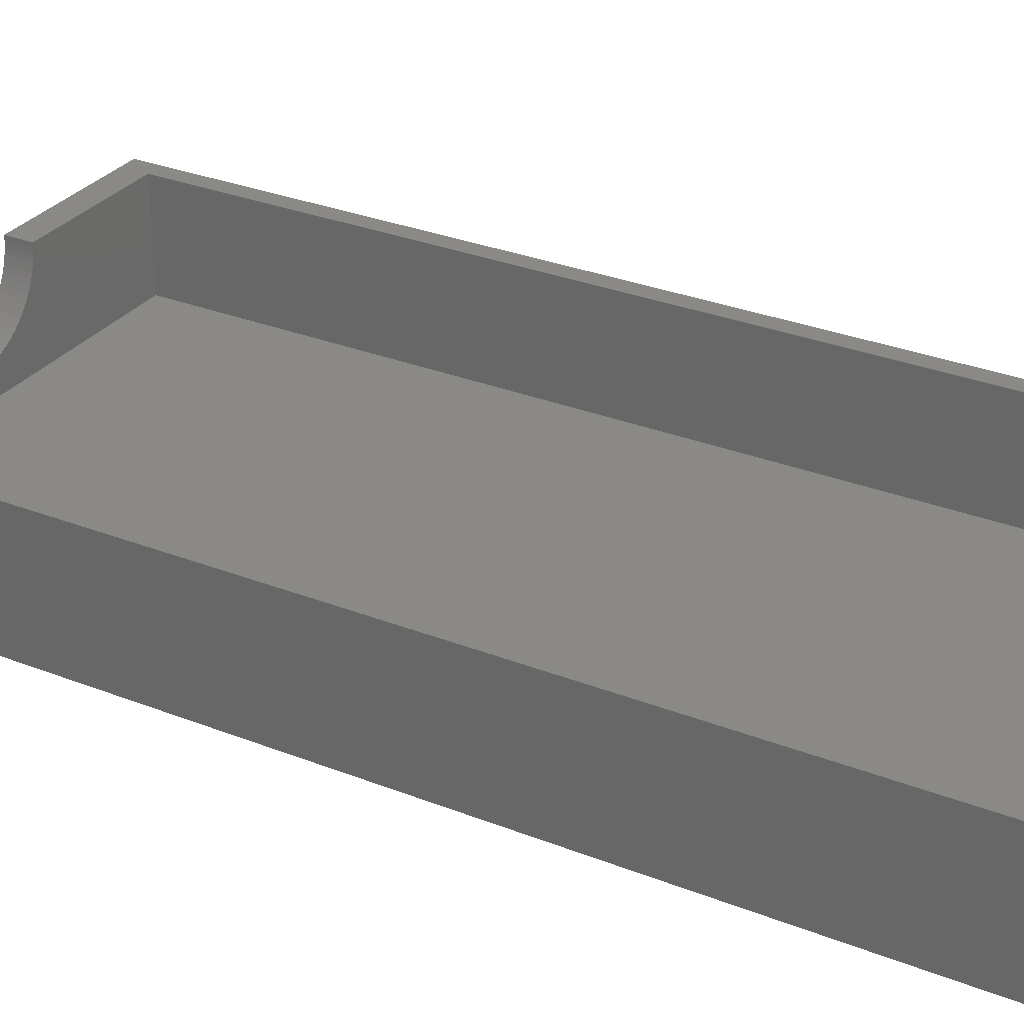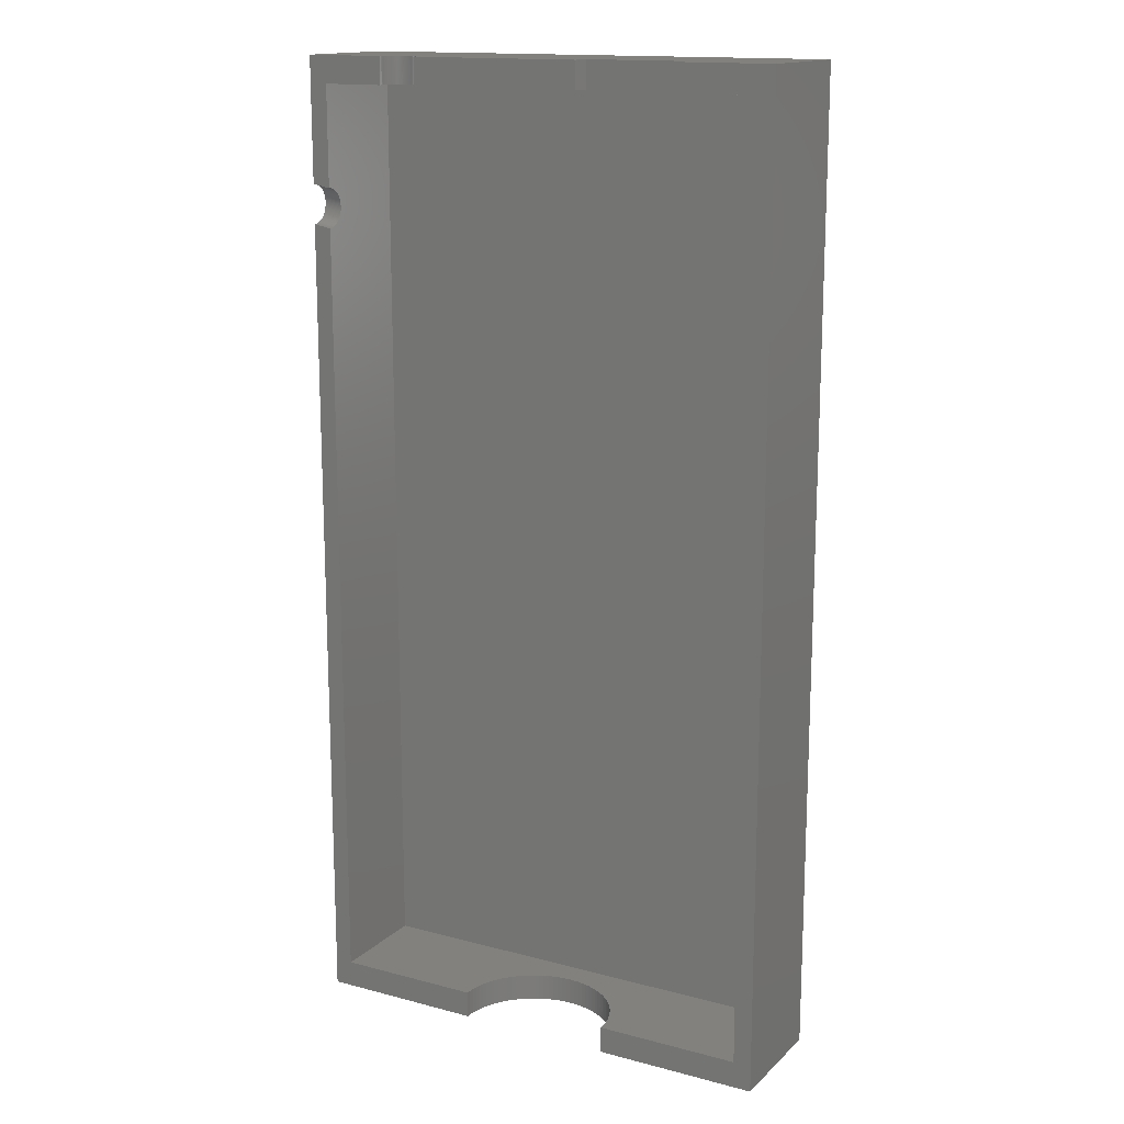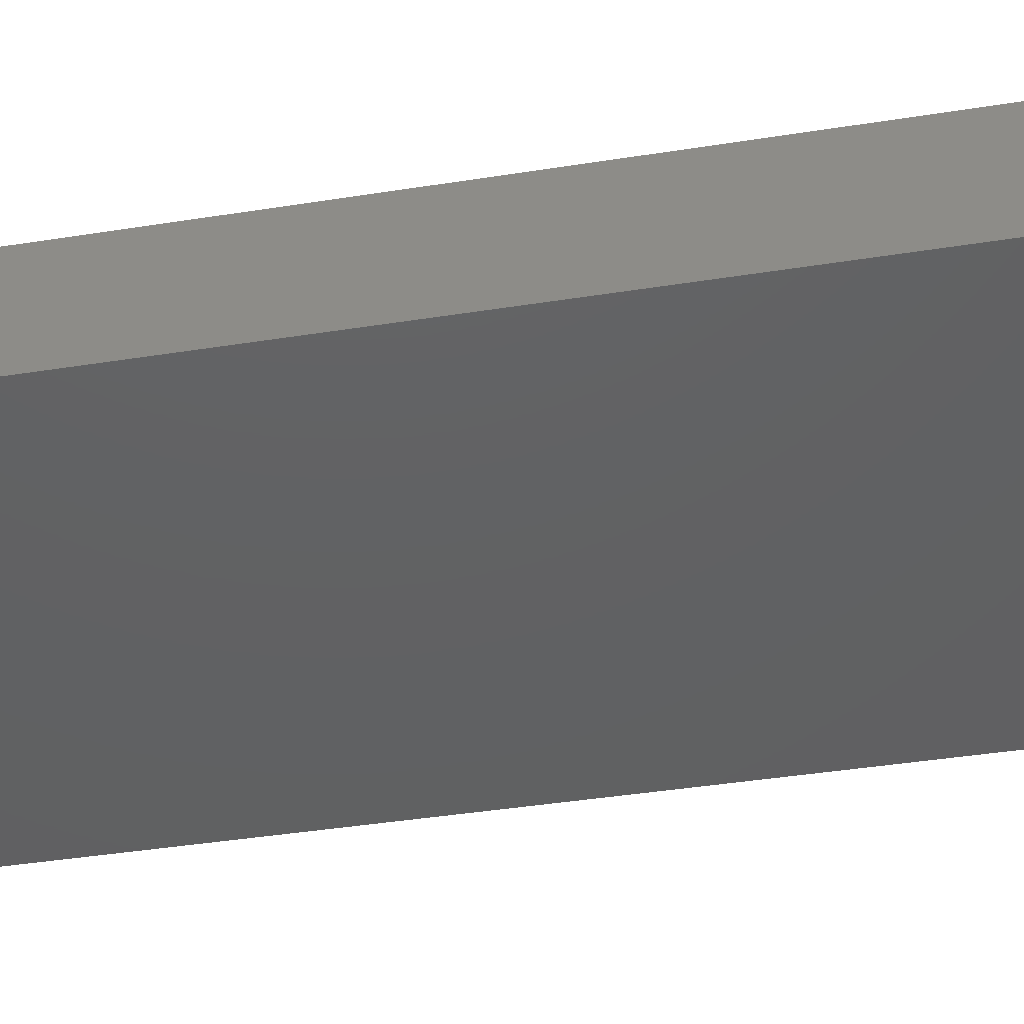
<metadata>
{"format":"stl","ext":"stl","renderer":"f3d","projection":"perspective","resolution":1024,"background":"white","views":[{"elev":29.9,"azim":120.1,"up":"+Z"},{"elev":15.2,"azim":29.2,"up":"+Y"},{"elev":-42.9,"azim":100.6,"up":"+Z"}]}
</metadata>
<code>
# stl→obj: 342 verts, 680 faces
v 25.4 50.8 3.111e-15
v 25.4 -50.8 3.111e-15
v 25.4 -50.8 -12.7
v 25.4 50.8 -12.7
v 8.2 -50.8 1.004e-15
v 8.184 -50.8 -0.5149
v 8.2 -50.8 -1.394e-15
v 8.135 -50.8 -1.028
v 8.055 -50.8 -1.537
v 7.942 -50.8 -2.039
v 7.799 -50.8 -2.534
v 7.624 -50.8 -3.019
v 7.42 -50.8 -3.491
v 7.186 -50.8 -3.95
v 6.923 -50.8 -4.394
v 6.634 -50.8 -4.82
v 6.318 -50.8 -5.227
v 5.978 -50.8 -5.613
v 5.613 -50.8 -5.978
v 5.227 -50.8 -6.318
v 4.82 -50.8 -6.634
v 4.394 -50.8 -6.923
v 3.95 -50.8 -7.186
v 3.491 -50.8 -7.42
v 3.019 -50.8 -7.624
v 2.534 -50.8 -7.799
v 2.039 -50.8 -7.942
v 1.537 -50.8 -8.055
v 1.028 -50.8 -8.135
v 0.5149 -50.8 -8.184
v 1.004e-15 -50.8 -8.2
v -0.5149 -50.8 -8.184
v -1.028 -50.8 -8.135
v -1.537 -50.8 -8.055
v -25.4 -50.8 -12.7
v -2.039 -50.8 -7.942
v -2.534 -50.8 -7.799
v -25.4 -50.8 -3.111e-15
v -3.019 -50.8 -7.624
v -3.491 -50.8 -7.42
v -3.95 -50.8 -7.186
v -4.394 -50.8 -6.923
v -4.82 -50.8 -6.634
v -5.227 -50.8 -6.318
v -5.613 -50.8 -5.978
v -5.978 -50.8 -5.613
v -6.318 -50.8 -5.227
v -6.634 -50.8 -4.82
v -6.923 -50.8 -4.394
v -7.186 -50.8 -3.95
v -7.42 -50.8 -3.491
v -7.624 -50.8 -3.019
v -7.799 -50.8 -2.534
v -7.942 -50.8 -2.039
v -8.055 -50.8 -1.537
v -8.135 -50.8 -1.028
v -8.184 -50.8 -0.5149
v -8.2 -50.8 -3.402e-15
v -8.2 -50.8 -1.004e-15
v 15 50.8 1.837e-15
v 15 48 1.837e-15
v 23.5 -48 2.878e-15
v 23.5 48 2.878e-15
v 8.2 -48 1.004e-15
v 15 50.8 -2
v -25.4 50.8 -12.7
v -17 50.8 -2.082e-15
v -25.4 50.8 -3.111e-15
v -17 50.8 -2.348e-15
v -17 50.8 -0.1256
v -16.98 50.8 -0.2507
v -16.96 50.8 -0.3748
v -16.94 50.8 -0.4974
v -16.9 50.8 -0.618
v -16.86 50.8 -0.7362
v -16.81 50.8 -0.8516
v -16.75 50.8 -0.9635
v -16.69 50.8 -1.072
v -16.62 50.8 -1.176
v -16.54 50.8 -1.275
v -16.46 50.8 -1.369
v -16.37 50.8 -1.458
v -16.27 50.8 -1.541
v -16.18 50.8 -1.618
v -16.07 50.8 -1.689
v -15.96 50.8 -1.753
v -15.85 50.8 -1.81
v -15.74 50.8 -1.86
v -15.62 50.8 -1.902
v -15.5 50.8 -1.937
v -15.37 50.8 -1.965
v -15.25 50.8 -1.984
v -15.13 50.8 -1.996
v -15 50.8 -2
v -14.87 50.8 -1.996
v 5 50.8 -2
v -13 50.8 -1.592e-15
v 5 50.8 6.123e-16
v -13 50.8 -1.858e-15
v -14.63 50.8 -1.965
v -14.5 50.8 -1.937
v -14.75 50.8 -1.984
v -14.38 50.8 -1.902
v -14.26 50.8 -1.86
v -14.15 50.8 -1.81
v -14.04 50.8 -1.753
v -13.93 50.8 -1.689
v -13.82 50.8 -1.618
v -13.73 50.8 -1.541
v -13.63 50.8 -1.458
v -13.54 50.8 -1.369
v -13.46 50.8 -1.275
v -13.38 50.8 -1.176
v -13.31 50.8 -1.072
v -13.25 50.8 -0.9635
v -13.19 50.8 -0.8516
v -13.14 50.8 -0.7362
v -13.1 50.8 -0.618
v -13.06 50.8 -0.4974
v -13.04 50.8 -0.3748
v -13.02 50.8 -0.2507
v -13 50.8 -0.1256
v -25.4 33.92 -3.111e-15
v -25.4 33.92 -4.819e-15
v -25.4 33.93 -0.1256
v -25.4 33.94 -0.2507
v -25.4 33.96 -0.3748
v -25.4 33.99 -0.4974
v -25.4 34.02 -0.618
v -25.4 34.06 -0.7362
v -25.4 34.11 -0.8516
v -25.4 34.17 -0.9635
v -25.4 34.24 -1.072
v -25.4 34.31 -1.176
v -25.4 34.39 -1.275
v -25.4 34.47 -1.369
v -25.4 34.56 -1.458
v -25.4 34.66 -1.541
v -25.4 34.76 -1.618
v -25.4 34.86 -1.689
v -25.4 34.97 -1.753
v -25.4 35.09 -1.81
v -25.4 35.2 -1.86
v -25.4 35.32 -1.902
v -25.4 35.45 -1.937
v -25.4 35.57 -1.965
v -25.4 35.7 -1.984
v -25.4 35.82 -1.996
v -25.4 35.95 -2
v -25.4 36.08 -1.996
v -25.4 36.21 -1.984
v -25.4 36.33 -1.965
v -25.4 36.46 -1.937
v -25.4 36.58 -1.902
v -25.4 36.7 -1.86
v -25.4 36.82 -1.81
v -25.4 36.93 -1.753
v -25.4 37.04 -1.689
v -25.4 37.15 -1.618
v -25.4 37.25 -1.541
v -25.4 37.34 -1.458
v -25.4 37.43 -1.369
v -25.4 37.52 -1.275
v -25.4 37.6 -1.176
v -25.4 37.67 -1.072
v -25.4 37.73 -0.9635
v -25.4 37.79 -0.8516
v -25.4 37.84 -0.7362
v -25.4 37.88 -0.618
v -25.4 37.92 -0.4974
v -25.4 37.95 -0.3748
v -25.4 37.97 -0.2507
v -25.4 37.98 -0.1256
v -25.4 37.98 -5.054e-15
v -25.4 37.98 -3.111e-15
v -23.5 -48 -2.878e-15
v -23.5 33.59 -2.878e-15
v -8.2 -48 -1.004e-15
v -8.2 -48 -2.781e-15
v -8.184 -48 -0.5149
v -8.135 -48 -1.028
v -8.055 -48 -1.537
v -7.942 -48 -2.039
v -7.799 -48 -2.534
v -7.624 -48 -3.019
v -7.42 -48 -3.491
v -7.186 -48 -3.95
v -6.923 -48 -4.394
v -6.634 -48 -4.82
v -6.318 -48 -5.227
v -5.978 -48 -5.613
v -5.613 -48 -5.978
v -5.227 -48 -6.318
v -4.82 -48 -6.634
v -4.394 -48 -6.923
v -3.95 -48 -7.186
v -3.491 -48 -7.42
v -3.019 -48 -7.624
v -2.534 -48 -7.799
v -2.039 -48 -7.942
v -1.537 -48 -8.055
v -1.028 -48 -8.135
v -0.5149 -48 -8.184
v 1.004e-15 -48 -8.2
v 0.5149 -48 -8.184
v 1.028 -48 -8.135
v 1.537 -48 -8.055
v 2.039 -48 -7.942
v 2.534 -48 -7.799
v 3.019 -48 -7.624
v 3.491 -48 -7.42
v 3.95 -48 -7.186
v 4.394 -48 -6.923
v 4.82 -48 -6.634
v 5.227 -48 -6.318
v 5.613 -48 -5.978
v 5.978 -48 -5.613
v 6.318 -48 -5.227
v 6.634 -48 -4.82
v 6.923 -48 -4.394
v 7.186 -48 -3.95
v 7.42 -48 -3.491
v 7.624 -48 -3.019
v 7.799 -48 -2.534
v 7.942 -48 -2.039
v 8.055 -48 -1.537
v 8.135 -48 -1.028
v 8.184 -48 -0.5149
v 8.2 -48 -7.721e-16
v -23.5 -48 -11
v 23.5 -48 -11
v 23.5 48 -11
v -15 48 -2
v 15 48 -2
v 5 48 -2
v -13 48 -2.48e-15
v -13 48 -0.1256
v 5 48 6.123e-16
v -13 48 -1.592e-15
v -13.02 48 -0.2507
v -13.04 48 -0.3748
v -13.06 48 -0.4974
v -13.1 48 -0.618
v -13.14 48 -0.7362
v -13.19 48 -0.8516
v -13.25 48 -0.9635
v -13.31 48 -1.072
v -13.38 48 -1.176
v -13.46 48 -1.275
v -13.54 48 -1.369
v -13.63 48 -1.458
v -13.73 48 -1.541
v -13.82 48 -1.618
v -13.93 48 -1.689
v -14.04 48 -1.753
v -14.15 48 -1.81
v -14.26 48 -1.86
v -14.38 48 -1.902
v -14.5 48 -1.937
v -14.63 48 -1.965
v -14.75 48 -1.984
v -14.87 48 -1.996
v -23.5 48 -11
v -15.13 48 -1.996
v -15.25 48 -1.984
v -15.37 48 -1.965
v -15.5 48 -1.937
v -15.62 48 -1.902
v -23.5 48 -2.878e-15
v -15.74 48 -1.86
v -15.85 48 -1.81
v -15.96 48 -1.753
v -16.07 48 -1.689
v -16.18 48 -1.618
v -16.27 48 -1.541
v -16.37 48 -1.458
v -16.46 48 -1.369
v -16.54 48 -1.275
v -16.62 48 -1.176
v -16.69 48 -1.072
v -16.75 48 -0.9635
v -16.81 48 -0.8516
v -16.86 48 -0.7362
v -16.9 48 -0.618
v -16.94 48 -0.4974
v -16.96 48 -0.3748
v -16.98 48 -0.2507
v -17 48 -0.1256
v -17 48 -2.97e-15
v -17 48 -2.082e-15
v -23.5 37.65 -2.878e-15
v -23.5 37.65 -4.179e-15
v -23.5 37.64 -0.1256
v -23.5 37.63 -0.2507
v -23.5 37.61 -0.3748
v -23.5 37.58 -0.4974
v -23.5 37.55 -0.618
v -23.5 37.51 -0.7362
v -23.5 37.45 -0.8516
v -23.5 37.4 -0.9635
v -23.5 37.33 -1.072
v -23.5 37.26 -1.176
v -23.5 37.18 -1.275
v -23.5 37.1 -1.369
v -23.5 37.01 -1.458
v -23.5 36.91 -1.541
v -23.5 36.81 -1.618
v -23.5 36.71 -1.689
v -23.5 36.6 -1.753
v -23.5 36.48 -1.81
v -23.5 36.36 -1.86
v -23.5 36.24 -1.902
v -23.5 36.12 -1.937
v -23.5 36 -1.965
v -23.5 35.87 -1.984
v -23.5 35.74 -1.996
v -23.5 35.62 -2
v -23.5 35.49 -1.996
v -23.5 35.36 -1.984
v -23.5 35.24 -1.965
v -23.5 35.11 -1.937
v -23.5 34.99 -1.902
v -23.5 34.87 -1.86
v -23.5 34.75 -1.81
v -23.5 34.64 -1.753
v -23.5 34.53 -1.689
v -23.5 34.42 -1.618
v -23.5 34.32 -1.541
v -23.5 34.23 -1.458
v -23.5 34.14 -1.369
v -23.5 34.05 -1.275
v -23.5 33.97 -1.176
v -23.5 33.9 -1.072
v -23.5 33.84 -0.9635
v -23.5 33.78 -0.8516
v -23.5 33.73 -0.7362
v -23.5 33.69 -0.618
v -23.5 33.65 -0.4974
v -23.5 33.62 -0.3748
v -23.5 33.6 -0.2507
v -23.5 33.59 -0.1256
v -23.5 33.59 -3.944e-15
f 1 2 3
f 4 1 3
f 3 2 5
f 6 3 7
f 7 3 5
f 8 3 6
f 9 3 8
f 10 3 9
f 11 3 10
f 12 3 11
f 13 3 12
f 14 3 13
f 15 3 14
f 16 3 15
f 17 3 16
f 18 3 17
f 19 3 18
f 20 3 19
f 21 3 20
f 22 3 21
f 23 3 22
f 24 3 23
f 25 3 24
f 26 3 25
f 27 3 26
f 28 3 27
f 29 3 28
f 30 3 29
f 31 3 30
f 32 3 31
f 33 3 32
f 34 3 33
f 35 3 34
f 35 34 36
f 35 36 37
f 38 37 39
f 38 39 40
f 38 40 41
f 38 41 42
f 38 42 43
f 38 43 44
f 38 44 45
f 38 45 46
f 38 46 47
f 38 47 48
f 38 48 49
f 38 49 50
f 38 50 51
f 38 51 52
f 38 52 53
f 38 53 54
f 38 54 55
f 38 55 56
f 38 56 57
f 38 57 58
f 38 58 59
f 35 37 38
f 1 60 61
f 62 1 63
f 63 1 61
f 2 1 62
f 5 62 64
f 2 62 5
f 1 4 60
f 65 4 66
f 67 66 68
f 69 66 67
f 70 66 69
f 71 66 70
f 72 66 71
f 73 66 72
f 74 66 73
f 75 66 74
f 76 66 75
f 77 66 76
f 78 66 77
f 79 66 78
f 80 66 79
f 81 66 80
f 82 66 81
f 83 66 82
f 84 66 83
f 85 66 84
f 86 66 85
f 87 66 86
f 88 66 87
f 89 66 88
f 90 66 89
f 91 66 90
f 92 66 91
f 93 66 92
f 94 66 93
f 95 66 94
f 96 66 95
f 97 98 99
f 96 100 101
f 96 95 102
f 96 102 100
f 65 66 96
f 60 4 65
f 96 101 103
f 96 103 104
f 96 104 105
f 96 105 106
f 96 106 107
f 96 107 108
f 96 108 109
f 96 109 110
f 96 110 111
f 96 111 112
f 96 112 113
f 96 113 114
f 96 114 115
f 96 115 116
f 96 116 117
f 96 117 118
f 96 118 119
f 96 119 120
f 96 120 121
f 96 121 122
f 96 122 99
f 96 99 98
f 3 35 4
f 4 35 66
f 38 123 35
f 35 123 124
f 35 124 125
f 125 126 35
f 126 127 35
f 127 128 35
f 128 129 35
f 129 130 35
f 130 131 35
f 131 132 35
f 132 133 35
f 133 134 35
f 134 135 35
f 135 136 35
f 136 137 35
f 137 138 35
f 138 139 35
f 139 140 35
f 140 141 35
f 141 142 35
f 142 143 35
f 143 144 35
f 144 145 35
f 145 146 35
f 146 147 35
f 147 148 35
f 148 149 35
f 149 150 35
f 150 151 35
f 152 68 151
f 153 68 152
f 154 68 153
f 155 68 154
f 156 68 155
f 157 68 156
f 158 68 157
f 159 68 158
f 160 68 159
f 161 68 160
f 162 68 161
f 163 68 162
f 164 68 163
f 165 68 164
f 166 68 165
f 167 68 166
f 168 68 167
f 169 68 168
f 170 68 169
f 171 68 170
f 172 68 171
f 173 68 172
f 174 175 68
f 174 68 173
f 151 68 66
f 151 66 35
f 123 176 177
f 38 176 123
f 178 176 38
f 59 178 38
f 58 179 178
f 59 58 178
f 180 179 58
f 57 180 58
f 181 180 57
f 56 181 57
f 182 181 56
f 55 182 56
f 183 182 55
f 54 183 55
f 184 183 54
f 53 184 54
f 185 184 53
f 52 185 53
f 186 185 52
f 51 186 52
f 187 186 51
f 50 187 51
f 188 187 50
f 49 188 50
f 189 188 49
f 48 189 49
f 190 189 48
f 47 190 48
f 191 190 47
f 46 191 47
f 192 191 46
f 45 192 46
f 193 192 45
f 44 193 45
f 194 193 44
f 43 194 44
f 195 194 43
f 42 195 43
f 196 195 42
f 41 196 42
f 197 196 41
f 40 197 41
f 198 197 40
f 39 198 40
f 199 198 39
f 37 199 39
f 200 199 37
f 36 200 37
f 201 200 36
f 34 201 36
f 202 201 34
f 33 202 34
f 203 202 33
f 32 203 33
f 204 203 32
f 31 204 32
f 205 204 31
f 30 205 31
f 206 205 30
f 29 206 30
f 207 206 29
f 28 207 29
f 208 207 28
f 27 208 28
f 209 208 27
f 26 209 27
f 210 209 26
f 25 210 26
f 211 210 25
f 24 211 25
f 212 211 24
f 23 212 24
f 213 212 23
f 22 213 23
f 214 213 22
f 21 214 22
f 215 214 21
f 20 215 21
f 216 215 20
f 19 216 20
f 216 19 217
f 217 19 18
f 217 18 218
f 218 18 17
f 218 17 219
f 219 17 16
f 219 16 220
f 220 16 15
f 220 15 221
f 221 15 14
f 221 14 222
f 222 14 13
f 222 13 223
f 223 13 12
f 223 12 224
f 224 12 11
f 224 11 225
f 225 11 10
f 225 10 226
f 226 10 9
f 226 9 227
f 227 9 8
f 227 8 228
f 228 8 6
f 228 6 229
f 229 6 7
f 64 229 5
f 5 229 7
f 179 176 178
f 180 176 179
f 181 176 180
f 182 176 181
f 183 176 182
f 184 176 183
f 185 176 184
f 186 176 185
f 230 176 187
f 230 187 188
f 230 188 189
f 230 189 190
f 230 190 191
f 230 191 192
f 230 192 193
f 230 193 194
f 230 194 195
f 230 195 196
f 230 196 197
f 230 197 198
f 230 198 199
f 230 199 200
f 230 200 201
f 230 201 202
f 230 202 231
f 202 203 231
f 205 231 204
f 206 231 205
f 207 231 206
f 208 231 207
f 209 231 208
f 210 231 209
f 211 231 210
f 212 231 211
f 213 231 212
f 214 231 213
f 204 231 203
f 215 231 214
f 216 231 215
f 217 231 216
f 218 231 217
f 219 231 218
f 231 219 220
f 220 221 231
f 221 222 231
f 222 223 231
f 223 224 231
f 224 225 231
f 225 226 231
f 226 227 231
f 227 228 231
f 228 229 231
f 229 64 231
f 231 64 62
f 187 176 186
f 232 231 63
f 63 231 62
f 233 234 235
f 236 237 235
f 61 234 232
f 238 239 235
f 239 236 235
f 237 240 235
f 240 241 235
f 241 242 235
f 242 243 235
f 243 244 235
f 244 245 235
f 245 246 235
f 246 247 235
f 247 248 235
f 248 249 235
f 249 250 235
f 250 251 235
f 251 252 235
f 252 253 235
f 253 254 235
f 254 255 235
f 255 256 235
f 256 257 235
f 257 258 235
f 258 259 235
f 259 260 235
f 260 261 235
f 261 262 235
f 262 233 235
f 233 263 234
f 264 263 233
f 265 263 264
f 266 263 265
f 267 263 266
f 268 269 267
f 270 269 268
f 271 269 270
f 272 269 271
f 273 269 272
f 274 269 273
f 275 269 274
f 276 269 275
f 277 269 276
f 278 269 277
f 279 269 278
f 280 269 279
f 281 269 280
f 282 269 281
f 283 269 282
f 284 269 283
f 285 269 284
f 286 269 285
f 287 269 286
f 288 269 287
f 289 269 288
f 290 269 289
f 269 263 267
f 263 232 234
f 232 63 61
f 65 234 60
f 60 234 61
f 65 96 235
f 234 65 235
f 235 96 98
f 238 235 98
f 98 97 239
f 238 98 239
f 97 99 239
f 239 99 236
f 122 237 99
f 99 237 236
f 121 240 122
f 122 240 237
f 120 241 121
f 121 241 240
f 119 242 120
f 120 242 241
f 118 243 119
f 119 243 242
f 117 244 118
f 118 244 243
f 116 245 117
f 117 245 244
f 115 246 116
f 116 246 245
f 114 247 115
f 115 247 246
f 113 248 114
f 114 248 247
f 112 249 113
f 113 249 248
f 111 250 112
f 112 250 249
f 110 251 111
f 111 251 250
f 110 109 252
f 251 110 252
f 109 108 253
f 252 109 253
f 108 107 254
f 253 108 254
f 107 106 255
f 254 107 255
f 106 105 256
f 255 106 256
f 105 104 257
f 256 105 257
f 104 103 258
f 257 104 258
f 103 101 259
f 258 103 259
f 101 100 260
f 259 101 260
f 100 102 261
f 260 100 261
f 102 95 262
f 261 102 262
f 95 94 233
f 262 95 233
f 94 93 264
f 233 94 264
f 93 92 265
f 264 93 265
f 92 91 266
f 265 92 266
f 91 90 267
f 266 91 267
f 90 89 268
f 267 90 268
f 89 88 270
f 268 89 270
f 88 87 271
f 270 88 271
f 87 86 272
f 271 87 272
f 86 85 273
f 272 86 273
f 85 84 274
f 273 85 274
f 84 83 275
f 274 84 275
f 83 82 276
f 275 83 276
f 82 81 277
f 276 82 277
f 81 80 278
f 277 81 278
f 80 79 279
f 278 80 279
f 79 78 280
f 279 79 280
f 78 77 281
f 280 78 281
f 77 76 282
f 281 77 282
f 76 75 283
f 282 76 283
f 75 74 284
f 283 75 284
f 74 73 285
f 284 74 285
f 73 72 286
f 285 73 286
f 72 71 287
f 286 72 287
f 71 70 288
f 287 71 288
f 70 69 289
f 288 70 289
f 289 69 67
f 290 289 67
f 269 68 175
f 269 290 67
f 67 68 269
f 291 269 175
f 175 174 292
f 291 175 292
f 292 174 173
f 293 292 173
f 293 173 172
f 294 293 172
f 294 172 171
f 295 294 171
f 295 171 170
f 296 295 170
f 296 170 169
f 297 296 169
f 297 169 168
f 298 297 168
f 298 168 167
f 299 298 167
f 299 167 166
f 300 299 166
f 300 166 165
f 301 300 165
f 301 165 164
f 302 301 164
f 302 164 163
f 303 302 163
f 303 163 162
f 304 303 162
f 304 162 161
f 305 304 161
f 305 161 160
f 306 305 160
f 306 160 159
f 307 306 159
f 307 159 158
f 308 307 158
f 308 158 157
f 309 308 157
f 309 157 156
f 310 309 156
f 310 156 155
f 311 310 155
f 311 155 154
f 312 311 154
f 312 154 153
f 313 312 153
f 313 153 152
f 314 313 152
f 314 152 151
f 315 314 151
f 315 151 150
f 316 315 150
f 316 150 149
f 317 316 149
f 317 149 148
f 318 317 148
f 318 148 147
f 319 318 147
f 319 147 146
f 320 319 146
f 320 146 145
f 321 320 145
f 321 145 144
f 322 321 144
f 322 144 143
f 323 322 143
f 323 143 142
f 324 323 142
f 324 142 141
f 325 324 141
f 325 141 140
f 326 325 140
f 326 140 139
f 327 326 139
f 327 139 138
f 328 327 138
f 328 138 137
f 329 328 137
f 329 137 136
f 330 329 136
f 136 135 330
f 330 135 331
f 135 134 331
f 331 134 332
f 134 133 332
f 332 133 333
f 133 132 333
f 333 132 334
f 132 131 334
f 334 131 335
f 131 130 335
f 335 130 336
f 130 129 336
f 336 129 337
f 129 128 337
f 337 128 338
f 128 127 338
f 338 127 339
f 127 126 339
f 339 126 340
f 126 125 340
f 340 125 341
f 125 124 341
f 341 124 342
f 123 177 124
f 124 177 342
f 303 263 269
f 316 317 230
f 291 292 269
f 292 293 269
f 293 294 269
f 294 295 269
f 336 337 230
f 295 296 269
f 296 297 269
f 297 298 269
f 298 299 269
f 299 300 269
f 300 301 269
f 301 302 269
f 304 263 303
f 305 263 304
f 306 263 305
f 307 263 306
f 308 263 307
f 309 263 308
f 310 263 309
f 311 263 310
f 312 263 311
f 313 263 312
f 314 263 313
f 315 263 314
f 230 263 315
f 317 318 230
f 230 315 316
f 318 319 230
f 319 320 230
f 320 321 230
f 321 322 230
f 322 323 230
f 323 324 230
f 324 325 230
f 325 326 230
f 326 327 230
f 327 328 230
f 328 329 230
f 335 336 230
f 329 330 230
f 330 331 230
f 331 332 230
f 332 333 230
f 333 334 230
f 334 335 230
f 337 338 230
f 339 230 338
f 340 230 339
f 341 230 340
f 342 230 341
f 177 230 342
f 176 230 177
f 302 303 269
f 232 263 230
f 231 232 230

</code>
